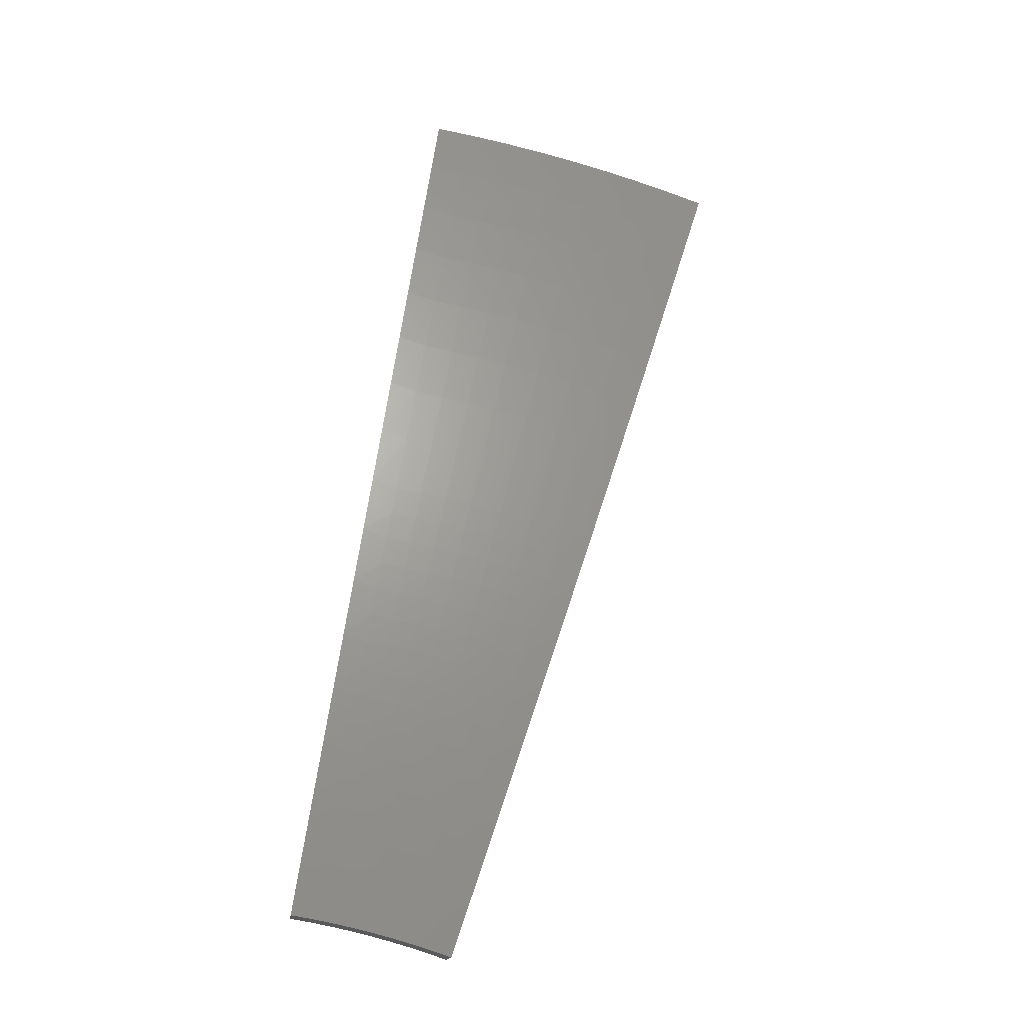
<metadata>
{"format":"stl","ext":"stl","renderer":"f3d","projection":"perspective","resolution":1024,"background":"white","views":[{"elev":-6.7,"azim":174.7,"up":"+Y"}]}
</metadata>
<code>
# stl→obj: 418 verts, 832 faces
v -0.719 1.975 -11.21
v -0.6774 1.861 -11.23
v -0.6505 1.933 -11.22
v -0.6367 1.876 -11.23
v -0.5956 1.889 -11.23
v -0.6031 1.948 -11.22
v -0.5542 1.902 -11.23
v -0.5556 1.961 -11.22
v -0.5126 1.913 -11.23
v -0.5081 1.973 -11.22
v -0.4708 1.924 -11.23
v -0.4694 1.983 -11.22
v -0.4287 1.934 -11.23
v -0.4307 1.991 -11.22
v -0.3864 1.943 -11.23
v -0.3921 1.998 -11.22
v -0.3439 1.95 -11.23
v -0.3651 2.07 -11.21
v -0.3862 2.19 -11.18
v -0.415 2.115 -11.2
v -0.4036 2.057 -11.21
v -0.4072 2.31 -11.15
v -0.4379 2.232 -11.17
v -0.4265 2.174 -11.18
v -0.4559 2.107 -11.2
v -0.4433 2.049 -11.21
v -0.4831 2.04 -11.21
v -0.4282 2.429 -11.13
v -0.4609 2.349 -11.14
v -0.4494 2.291 -11.16
v -0.4811 2.224 -11.17
v -0.4685 2.165 -11.18
v -0.5105 2.156 -11.18
v -0.4968 2.098 -11.2
v -0.5378 2.089 -11.2
v -0.5229 2.031 -11.21
v -0.5718 2.018 -11.21
v -0.4491 2.547 -11.09
v -0.4839 2.466 -11.11
v -0.4724 2.408 -11.13
v -0.5063 2.34 -11.14
v -0.4937 2.282 -11.16
v -0.538 2.272 -11.16
v -0.5242 2.214 -11.17
v -0.5675 2.204 -11.17
v -0.5526 2.146 -11.18
v -0.6043 2.133 -11.18
v -0.588 2.076 -11.2
v -0.6383 2.061 -11.2
v -0.6207 2.005 -11.21
v -0.6695 1.989 -11.21
v -0.47 2.665 -11.06
v -0.5068 2.583 -11.08
v -0.4953 2.525 -11.1
v -0.5315 2.457 -11.11
v -0.5189 2.398 -11.13
v -0.5655 2.388 -11.13
v -0.5517 2.33 -11.14
v -0.5972 2.32 -11.14
v -0.5823 2.262 -11.16
v -0.6368 2.248 -11.16
v -0.6205 2.19 -11.17
v -0.6735 2.175 -11.17
v -0.6559 2.118 -11.18
v -0.7075 2.102 -11.18
v -0.6885 2.046 -11.2
v -0.7605 2.089 -11.18
v -0.4907 2.783 -11.03
v -0.5298 2.7 -11.05
v -0.5183 2.642 -11.07
v -0.5567 2.573 -11.08
v -0.5441 2.515 -11.1
v -0.593 2.504 -11.1
v -0.5792 2.446 -11.11
v -0.627 2.435 -11.11
v -0.6121 2.377 -11.13
v -0.6693 2.363 -11.13
v -0.653 2.305 -11.14
v -0.7088 2.289 -11.14
v -0.6912 2.232 -11.16
v -0.7455 2.216 -11.16
v -0.7265 2.159 -11.17
v -0.8018 2.203 -11.16
v -0.5114 2.9 -10.99
v -0.5528 2.817 -11.02
v -0.5413 2.759 -11.03
v -0.582 2.69 -11.05
v -0.5694 2.632 -11.07
v -0.6205 2.621 -11.07
v -0.6067 2.563 -11.08
v -0.6567 2.551 -11.08
v -0.6419 2.493 -11.1
v -0.7019 2.477 -11.1
v -0.6856 2.42 -11.11
v -0.7442 2.403 -11.11
v -0.7265 2.346 -11.13
v -0.7836 2.329 -11.13
v -0.7646 2.272 -11.14
v -0.8431 2.316 -11.13
v -0.5321 3.017 -10.96
v -0.5873 2.993 -10.96
v -0.5643 2.876 -11
v -0.6072 2.807 -11.02
v -0.5946 2.748 -11.03
v -0.648 2.737 -11.03
v -0.6342 2.679 -11.05
v -0.6865 2.666 -11.05
v -0.6716 2.609 -11.07
v -0.7344 2.592 -11.07
v -0.7181 2.535 -11.08
v -0.7795 2.517 -11.08
v -0.7618 2.46 -11.1
v -0.8217 2.442 -11.1
v -0.8027 2.385 -11.11
v -0.8842 2.429 -11.1
v -0.6102 3.11 -10.93
v -0.5526 3.134 -10.92
v -0.6332 3.227 -10.89
v -0.5731 3.25 -10.88
v -0.6561 3.344 -10.85
v -0.5934 3.366 -10.84
v -0.679 3.461 -10.8
v -0.6137 3.481 -10.8
v -0.7019 3.577 -10.76
v -0.634 3.595 -10.76
v -0.7248 3.694 -10.71
v -0.6541 3.71 -10.71
v -0.6741 3.823 -10.67
v -0.7574 3.808 -10.67
v -0.7961 3.68 -10.71
v -0.771 3.564 -10.76
v -0.8402 3.549 -10.76
v -0.8128 3.433 -10.8
v -0.8799 3.417 -10.8
v -0.8502 3.302 -10.85
v -0.9297 3.282 -10.85
v -0.8972 3.167 -10.89
v -0.9738 3.145 -10.89
v -0.9385 3.031 -10.93
v -1.012 3.008 -10.93
v -0.9742 2.895 -10.96
v -1.048 2.878 -10.96
v -1.007 2.766 -11
v -0.8403 3.79 -10.67
v -0.8676 3.664 -10.71
v -0.9095 3.532 -10.76
v -0.9621 3.396 -10.8
v -1.009 3.259 -10.85
v -1.05 3.121 -10.89
v -1.088 2.989 -10.92
v -0.9228 3.771 -10.67
v -0.9391 3.647 -10.71
v -0.9945 3.511 -10.76
v -1.044 3.373 -10.8
v -1.088 3.235 -10.85
v -1.128 3.1 -10.88
v -1.005 3.75 -10.67
v -1.027 3.625 -10.71
v -1.08 3.486 -10.76
v -1.126 3.347 -10.8
v -1.169 3.211 -10.84
v -1.087 3.728 -10.67
v -1.115 3.6 -10.71
v -1.164 3.46 -10.76
v -1.249 3.431 -10.76
v -1.209 3.321 -10.8
v -1.168 3.703 -10.67
v -1.202 3.573 -10.71
v -1.288 3.54 -10.71
v -1.248 3.677 -10.67
v -1.328 3.649 -10.67
v -0.9661 2.654 -11.03
v -0.917 2.725 -11.02
v -0.9361 2.782 -11
v -0.9032 2.917 -10.96
v -0.8646 3.052 -10.93
v -0.8205 3.187 -10.89
v -0.7854 3.317 -10.85
v -0.7459 3.448 -10.8
v -0.9252 2.542 -11.06
v -0.8789 2.612 -11.05
v -0.898 2.669 -11.03
v -0.8502 2.746 -11.02
v -0.8679 2.803 -11
v -0.7995 2.822 -11
v -0.8321 2.937 -10.96
v -0.761 2.956 -10.96
v -0.7907 3.071 -10.93
v -0.7305 3.085 -10.93
v -0.758 3.201 -10.89
v -0.6955 3.215 -10.89
v -0.7207 3.331 -10.85
v -0.8408 2.499 -11.08
v -0.8599 2.555 -11.07
v -0.8148 2.632 -11.05
v -0.8325 2.689 -11.03
v -0.767 2.707 -11.03
v -0.7833 2.765 -11.02
v -0.7163 2.782 -11.02
v -0.7312 2.84 -11
v -0.6755 2.853 -11
v -0.703 2.969 -10.96
v -0.6451 2.982 -10.96
v -0.6703 3.098 -10.93
v -0.7972 2.575 -11.07
v -0.7507 2.65 -11.05
v -0.7014 2.724 -11.03
v -0.6617 2.795 -11.02
v -0.6198 2.865 -11
v -0.3466 1.966 -11.32
v -0.3679 2.086 -11.3
v -0.3891 2.207 -11.27
v -0.4103 2.327 -11.24
v -0.4314 2.446 -11.21
v -0.4524 2.566 -11.18
v -0.4734 2.685 -11.15
v -0.4943 2.803 -11.12
v -0.5152 2.922 -11.08
v -0.536 3.04 -11.05
v -0.5567 3.157 -11.01
v -0.5773 3.274 -10.97
v -0.5979 3.391 -10.93
v -0.6184 3.507 -10.89
v -0.6389 3.623 -10.84
v -0.6592 3.739 -10.8
v -0.6795 3.853 -10.75
v -0.3952 2.014 -11.31
v -0.3894 1.958 -11.32
v -0.4341 2.007 -11.31
v -0.4321 1.949 -11.32
v -0.473 1.998 -11.31
v -0.4745 1.939 -11.32
v -0.512 1.989 -11.31
v -0.5167 1.928 -11.32
v -0.5599 1.977 -11.31
v -0.5586 1.917 -11.32
v -0.6078 1.963 -11.31
v -0.6003 1.904 -11.32
v -0.6556 1.948 -11.31
v -0.6417 1.89 -11.32
v -0.6828 1.876 -11.32
v -0.7248 1.991 -11.3
v -0.6747 2.005 -11.3
v -0.6255 2.02 -11.3
v -0.5763 2.034 -11.3
v -0.527 2.047 -11.3
v -0.4868 2.057 -11.3
v -0.4468 2.065 -11.3
v -0.4067 2.073 -11.3
v -0.4183 2.132 -11.28
v -0.4298 2.191 -11.27
v -0.4414 2.25 -11.26
v -0.4848 2.241 -11.26
v -0.4975 2.3 -11.24
v -0.5422 2.29 -11.24
v -0.556 2.349 -11.23
v -0.6018 2.338 -11.23
v -0.6168 2.396 -11.22
v -0.6745 2.381 -11.22
v -0.6909 2.439 -11.2
v -0.75 2.422 -11.2
v -0.7678 2.48 -11.19
v -0.8282 2.461 -11.19
v -0.8474 2.518 -11.17
v -0.8917 2.45 -11.18
v -0.9331 2.564 -11.15
v -0.6939 2.062 -11.28
v -0.7667 2.107 -11.27
v -0.7131 2.119 -11.27
v -0.7322 2.176 -11.26
v -0.661 2.135 -11.27
v -0.6788 2.192 -11.26
v -0.609 2.15 -11.27
v -0.6253 2.208 -11.26
v -0.5569 2.163 -11.27
v -0.5719 2.221 -11.26
v -0.5145 2.173 -11.27
v -0.5283 2.232 -11.26
v -0.4721 2.182 -11.27
v -0.8085 2.221 -11.24
v -0.7514 2.233 -11.24
v -0.6966 2.25 -11.24
v -0.6417 2.265 -11.24
v -0.5868 2.28 -11.24
v -0.7706 2.29 -11.23
v -0.8502 2.336 -11.21
v -0.7898 2.347 -11.22
v -0.809 2.404 -11.2
v -0.7322 2.365 -11.22
v -0.9743 2.677 -11.12
v -0.8858 2.633 -11.14
v -0.8666 2.575 -11.15
v -0.7856 2.537 -11.17
v -0.7073 2.497 -11.19
v -0.6318 2.454 -11.2
v -0.5699 2.407 -11.22
v -0.5102 2.359 -11.23
v -0.4529 2.309 -11.24
v -1.015 2.79 -11.08
v -0.9243 2.747 -11.1
v -0.9051 2.69 -11.12
v -0.8212 2.652 -11.14
v -0.8034 2.595 -11.15
v -0.7401 2.613 -11.15
v -0.7237 2.555 -11.17
v -0.6618 2.571 -11.17
v -0.6468 2.513 -11.19
v -0.5976 2.524 -11.19
v -0.5837 2.466 -11.2
v -0.5356 2.476 -11.2
v -0.5229 2.417 -11.22
v -0.4761 2.427 -11.22
v -0.4645 2.368 -11.23
v -1.056 2.902 -11.05
v -0.9819 2.918 -11.05
v -0.9435 2.804 -11.09
v -0.8569 2.768 -11.1
v -0.839 2.71 -11.12
v -0.773 2.729 -11.12
v -0.7565 2.671 -11.14
v -0.6918 2.687 -11.14
v -0.6768 2.629 -11.15
v -0.6253 2.641 -11.15
v -0.6114 2.583 -11.17
v -0.5611 2.594 -11.17
v -0.5484 2.535 -11.19
v -0.4992 2.545 -11.19
v -0.4877 2.486 -11.2
v -1.02 3.032 -11.01
v -1.097 3.015 -11.01
v -1.059 3.146 -10.97
v -1.138 3.126 -10.97
v -1.097 3.26 -10.93
v -1.178 3.237 -10.93
v -1.135 3.374 -10.89
v -1.219 3.348 -10.89
v -1.174 3.488 -10.84
v -1.259 3.459 -10.84
v -1.299 3.568 -10.8
v -1.339 3.678 -10.75
v -1.258 3.706 -10.75
v -1.212 3.601 -10.8
v -1.088 3.514 -10.84
v -1.053 3.4 -10.89
v -0.9696 3.423 -10.89
v -0.9369 3.308 -10.93
v -0.8568 3.328 -10.93
v -0.8268 3.212 -10.97
v -0.7639 3.227 -10.97
v -0.7362 3.11 -11.01
v -0.6756 3.123 -11.01
v -0.6501 3.005 -11.05
v -0.5919 3.017 -11.05
v -0.5687 2.899 -11.09
v -0.5571 2.84 -11.1
v -0.5456 2.781 -11.12
v -0.534 2.722 -11.14
v -0.5992 2.77 -11.12
v -0.5865 2.711 -11.14
v -0.653 2.759 -11.12
v -0.6391 2.7 -11.14
v -0.7068 2.746 -11.12
v -1.177 3.732 -10.75
v -1.123 3.628 -10.8
v -1.002 3.538 -10.84
v -0.8867 3.444 -10.89
v -0.7915 3.344 -10.93
v -0.701 3.24 -10.97
v -0.615 3.135 -11.01
v -1.095 3.757 -10.75
v -1.035 3.654 -10.8
v -0.9166 3.561 -10.84
v -0.8192 3.46 -10.89
v -0.7264 3.358 -10.93
v -0.6382 3.253 -10.97
v -1.013 3.78 -10.75
v -0.9464 3.676 -10.8
v -0.8468 3.577 -10.84
v -0.7517 3.475 -10.89
v -0.6613 3.371 -10.93
v -0.9301 3.801 -10.75
v -0.8743 3.693 -10.8
v -0.7771 3.592 -10.84
v -0.6844 3.488 -10.89
v -0.847 3.82 -10.75
v -0.8023 3.709 -10.8
v -0.7074 3.606 -10.84
v -0.7634 3.838 -10.75
v -0.7305 3.723 -10.8
v -0.5224 2.663 -11.15
v -0.5738 2.653 -11.15
v -0.5108 2.604 -11.17
v -0.4594 2.124 -11.28
v -0.5007 2.115 -11.28
v -0.5419 2.105 -11.28
v -0.5926 2.092 -11.28
v -0.6433 2.078 -11.28
v -0.612 2.829 -11.1
v -0.6669 2.817 -11.1
v -0.7218 2.804 -11.1
v -0.7894 2.787 -11.1
v -0.6247 2.888 -11.09
v -0.6807 2.876 -11.09
v -0.7369 2.862 -11.09
v -0.8058 2.845 -11.09
v -0.8747 2.825 -11.09
v -0.7085 2.993 -11.05
v -0.7969 3.095 -11.01
v -0.9042 3.192 -10.97
v -1.017 3.285 -10.93
v -0.7669 2.979 -11.05
v -0.8386 2.96 -11.05
v -0.9103 2.94 -11.05
v -0.6581 2.323 -11.23
v -0.7144 2.307 -11.23
v -0.8714 3.076 -11.01
v -0.9815 3.17 -10.97
v -0.9459 3.055 -11.01
f 1 2 3
f 3 2 4
f 3 4 5
f 3 5 6
f 6 5 7
f 6 7 8
f 8 7 9
f 8 9 10
f 10 9 11
f 10 11 12
f 12 11 13
f 12 13 14
f 14 13 15
f 14 15 16
f 16 15 17
f 16 17 18
f 19 20 18
f 18 20 21
f 18 21 16
f 16 21 14
f 22 23 19
f 19 23 24
f 19 24 20
f 20 24 25
f 20 25 26
f 26 25 27
f 26 27 12
f 12 27 10
f 28 29 22
f 22 29 30
f 22 30 23
f 23 30 31
f 23 31 32
f 32 31 33
f 32 33 34
f 34 33 35
f 34 35 36
f 36 35 37
f 36 37 8
f 8 37 6
f 38 39 28
f 28 39 40
f 28 40 29
f 29 40 41
f 29 41 42
f 42 41 43
f 42 43 44
f 44 43 45
f 44 45 46
f 46 45 47
f 46 47 48
f 48 47 49
f 48 49 50
f 50 49 51
f 50 51 3
f 3 51 1
f 52 53 38
f 38 53 54
f 38 54 39
f 39 54 55
f 39 55 56
f 56 55 57
f 56 57 58
f 58 57 59
f 58 59 60
f 60 59 61
f 60 61 62
f 62 61 63
f 62 63 64
f 64 63 65
f 64 65 66
f 66 65 67
f 66 67 1
f 68 69 52
f 52 69 70
f 52 70 53
f 53 70 71
f 53 71 72
f 72 71 73
f 72 73 74
f 74 73 75
f 74 75 76
f 76 75 77
f 76 77 78
f 78 77 79
f 78 79 80
f 80 79 81
f 80 81 82
f 82 81 83
f 82 83 67
f 84 85 68
f 68 85 86
f 68 86 69
f 69 86 87
f 69 87 88
f 88 87 89
f 88 89 90
f 90 89 91
f 90 91 92
f 92 91 93
f 92 93 94
f 94 93 95
f 94 95 96
f 96 95 97
f 96 97 98
f 98 97 99
f 98 99 83
f 100 101 84
f 84 101 102
f 84 102 85
f 85 102 103
f 85 103 104
f 104 103 105
f 104 105 106
f 106 105 107
f 106 107 108
f 108 107 109
f 108 109 110
f 110 109 111
f 110 111 112
f 112 111 113
f 112 113 114
f 114 113 115
f 114 115 99
f 101 100 116
f 116 100 117
f 116 117 118
f 118 117 119
f 118 119 120
f 120 119 121
f 120 121 122
f 122 121 123
f 122 123 124
f 124 123 125
f 124 125 126
f 126 125 127
f 126 127 128
f 128 129 126
f 126 129 130
f 126 130 131
f 131 130 132
f 131 132 133
f 133 132 134
f 133 134 135
f 135 134 136
f 135 136 137
f 137 136 138
f 137 138 139
f 139 138 140
f 139 140 141
f 141 140 142
f 141 142 143
f 129 144 130
f 130 144 145
f 130 145 132
f 132 145 146
f 132 146 134
f 134 146 147
f 134 147 136
f 136 147 148
f 136 148 138
f 138 148 149
f 138 149 140
f 140 149 150
f 140 150 142
f 144 151 145
f 145 151 152
f 145 152 146
f 146 152 153
f 146 153 147
f 147 153 154
f 147 154 148
f 148 154 155
f 148 155 149
f 149 155 156
f 149 156 150
f 151 157 152
f 152 157 158
f 152 158 153
f 153 158 159
f 153 159 154
f 154 159 160
f 154 160 155
f 155 160 161
f 155 161 156
f 157 162 158
f 158 162 163
f 158 163 159
f 159 163 164
f 159 164 160
f 160 164 165
f 160 165 166
f 162 167 163
f 163 167 168
f 163 168 164
f 164 168 169
f 164 169 165
f 167 170 168
f 168 170 169
f 170 171 169
f 166 161 160
f 172 173 143
f 143 173 174
f 143 174 141
f 141 174 175
f 141 175 139
f 139 175 176
f 139 176 137
f 137 176 177
f 137 177 135
f 135 177 178
f 135 178 133
f 133 178 179
f 133 179 131
f 131 179 124
f 131 124 126
f 180 181 172
f 172 181 182
f 172 182 173
f 173 182 183
f 173 183 184
f 184 183 185
f 184 185 186
f 186 185 187
f 186 187 188
f 188 187 189
f 188 189 190
f 190 189 191
f 190 191 192
f 192 191 120
f 192 120 122
f 115 193 180
f 180 193 194
f 180 194 181
f 181 194 195
f 181 195 196
f 196 195 197
f 196 197 198
f 198 197 199
f 198 199 200
f 200 199 201
f 200 201 202
f 202 201 203
f 202 203 204
f 204 203 116
f 204 116 118
f 66 1 51
f 82 67 65
f 64 66 49
f 49 66 51
f 98 83 81
f 80 82 63
f 63 82 65
f 114 99 97
f 96 98 79
f 79 98 81
f 193 115 113
f 112 114 95
f 95 114 97
f 113 111 193
f 193 111 205
f 193 205 194
f 194 205 195
f 183 182 196
f 196 182 181
f 175 174 184
f 184 174 173
f 3 6 50
f 50 6 37
f 50 37 48
f 48 37 35
f 48 35 46
f 46 35 33
f 46 33 44
f 44 33 31
f 44 31 42
f 42 31 30
f 42 30 29
f 62 64 47
f 47 64 49
f 78 80 61
f 61 80 63
f 94 96 77
f 77 96 79
f 110 112 93
f 93 112 95
f 111 109 205
f 205 109 206
f 205 206 195
f 195 206 197
f 185 183 198
f 198 183 196
f 176 175 186
f 186 175 184
f 60 62 45
f 45 62 47
f 76 78 59
f 59 78 61
f 92 94 75
f 75 94 77
f 108 110 91
f 91 110 93
f 109 107 206
f 206 107 207
f 206 207 197
f 197 207 199
f 187 185 200
f 200 185 198
f 177 176 188
f 188 176 186
f 8 10 36
f 36 10 27
f 36 27 34
f 34 27 25
f 34 25 32
f 32 25 24
f 32 24 23
f 58 60 43
f 43 60 45
f 74 76 57
f 57 76 59
f 90 92 73
f 73 92 75
f 106 108 89
f 89 108 91
f 107 105 207
f 207 105 208
f 207 208 199
f 199 208 201
f 189 187 202
f 202 187 200
f 178 177 190
f 190 177 188
f 56 58 41
f 41 58 43
f 72 74 55
f 55 74 57
f 88 90 71
f 71 90 73
f 104 106 87
f 87 106 89
f 105 103 208
f 208 103 209
f 208 209 201
f 201 209 203
f 191 189 204
f 204 189 202
f 179 178 192
f 192 178 190
f 12 14 26
f 26 14 21
f 26 21 20
f 39 56 40
f 40 56 41
f 53 72 54
f 54 72 55
f 69 88 70
f 70 88 71
f 85 104 86
f 86 104 87
f 103 102 209
f 209 102 101
f 209 101 203
f 203 101 116
f 120 191 118
f 118 191 204
f 124 179 122
f 122 179 192
f 210 211 17
f 17 211 18
f 18 211 212
f 18 212 19
f 19 212 213
f 19 213 22
f 22 213 214
f 22 214 28
f 28 214 215
f 28 215 38
f 38 215 216
f 38 216 52
f 52 216 217
f 52 217 68
f 68 217 218
f 68 218 84
f 84 218 219
f 84 219 100
f 100 219 220
f 100 220 117
f 117 220 221
f 117 221 119
f 119 221 222
f 119 222 121
f 121 222 223
f 121 223 123
f 123 223 224
f 123 224 125
f 125 224 225
f 125 225 127
f 127 225 226
f 127 226 128
f 211 210 227
f 227 210 228
f 227 228 229
f 229 228 230
f 229 230 231
f 231 230 232
f 231 232 233
f 233 232 234
f 233 234 235
f 235 234 236
f 235 236 237
f 237 236 238
f 237 238 239
f 239 238 240
f 239 240 241
f 241 242 239
f 239 242 243
f 239 243 237
f 237 243 244
f 237 244 235
f 235 244 245
f 235 245 233
f 233 245 246
f 233 246 231
f 231 246 247
f 231 247 229
f 229 247 248
f 229 248 227
f 227 248 249
f 227 249 211
f 211 249 250
f 211 250 212
f 212 250 251
f 212 251 252
f 252 251 253
f 252 253 254
f 254 253 255
f 254 255 256
f 256 255 257
f 256 257 258
f 258 257 259
f 258 259 260
f 260 259 261
f 260 261 262
f 262 261 263
f 262 263 264
f 264 263 265
f 264 265 266
f 243 242 267
f 267 242 268
f 267 268 269
f 269 268 270
f 269 270 271
f 271 270 272
f 271 272 273
f 273 272 274
f 273 274 275
f 275 274 276
f 275 276 277
f 277 276 278
f 277 278 279
f 279 278 253
f 279 253 251
f 268 280 270
f 270 280 281
f 270 281 272
f 272 281 282
f 272 282 274
f 274 282 283
f 274 283 276
f 276 283 284
f 276 284 278
f 278 284 255
f 278 255 253
f 281 280 285
f 285 280 286
f 285 286 287
f 287 286 288
f 287 288 289
f 289 288 261
f 289 261 259
f 286 265 288
f 288 265 263
f 288 263 261
f 290 291 266
f 266 291 292
f 266 292 264
f 264 292 293
f 264 293 262
f 262 293 294
f 262 294 260
f 260 294 295
f 260 295 258
f 258 295 296
f 258 296 256
f 256 296 297
f 256 297 254
f 254 297 298
f 254 298 252
f 252 298 213
f 252 213 212
f 299 300 290
f 290 300 301
f 290 301 291
f 291 301 302
f 291 302 303
f 303 302 304
f 303 304 305
f 305 304 306
f 305 306 307
f 307 306 308
f 307 308 309
f 309 308 310
f 309 310 311
f 311 310 312
f 311 312 313
f 313 312 214
f 313 214 213
f 314 315 299
f 299 315 316
f 299 316 300
f 300 316 317
f 300 317 318
f 318 317 319
f 318 319 320
f 320 319 321
f 320 321 322
f 322 321 323
f 322 323 324
f 324 323 325
f 324 325 326
f 326 325 327
f 326 327 328
f 328 327 215
f 328 215 214
f 315 314 329
f 329 314 330
f 329 330 331
f 331 330 332
f 331 332 333
f 333 332 334
f 333 334 335
f 335 334 336
f 335 336 337
f 337 336 338
f 337 338 339
f 340 341 339
f 339 341 342
f 339 342 337
f 337 342 343
f 337 343 344
f 344 343 345
f 344 345 346
f 346 345 347
f 346 347 348
f 348 347 349
f 348 349 350
f 350 349 351
f 350 351 352
f 352 351 353
f 352 353 354
f 354 353 218
f 354 218 355
f 355 218 217
f 355 217 356
f 356 217 357
f 356 357 358
f 358 357 359
f 358 359 360
f 360 359 361
f 360 361 362
f 362 361 321
f 362 321 319
f 341 363 342
f 342 363 364
f 342 364 343
f 343 364 365
f 343 365 345
f 345 365 366
f 345 366 347
f 347 366 367
f 347 367 349
f 349 367 368
f 349 368 351
f 351 368 369
f 351 369 353
f 353 369 219
f 353 219 218
f 363 370 364
f 364 370 371
f 364 371 365
f 365 371 372
f 365 372 366
f 366 372 373
f 366 373 367
f 367 373 374
f 367 374 368
f 368 374 375
f 368 375 369
f 369 375 220
f 369 220 219
f 370 376 371
f 371 376 377
f 371 377 372
f 372 377 378
f 372 378 373
f 373 378 379
f 373 379 374
f 374 379 380
f 374 380 375
f 375 380 221
f 375 221 220
f 376 381 377
f 377 381 382
f 377 382 378
f 378 382 383
f 378 383 379
f 379 383 384
f 379 384 380
f 380 384 222
f 380 222 221
f 381 385 382
f 382 385 386
f 382 386 383
f 383 386 387
f 383 387 384
f 384 387 223
f 384 223 222
f 385 388 386
f 386 388 389
f 386 389 387
f 387 389 224
f 387 224 223
f 388 226 389
f 389 226 225
f 389 225 224
f 217 216 357
f 357 216 390
f 357 390 359
f 359 390 391
f 359 391 361
f 361 391 323
f 361 323 321
f 390 216 392
f 392 216 215
f 392 215 327
f 279 251 250
f 250 249 393
f 393 249 248
f 393 248 394
f 394 248 247
f 394 247 395
f 395 247 246
f 395 246 396
f 396 246 245
f 396 245 397
f 397 245 244
f 397 244 267
f 267 244 243
f 313 213 298
f 328 214 312
f 311 313 297
f 297 313 298
f 326 328 310
f 310 328 312
f 391 390 392
f 391 392 325
f 325 392 327
f 355 356 398
f 398 356 358
f 398 358 399
f 399 358 360
f 399 360 400
f 400 360 362
f 400 362 401
f 401 362 319
f 401 319 317
f 354 355 402
f 402 355 398
f 402 398 403
f 403 398 399
f 403 399 404
f 404 399 400
f 404 400 405
f 405 400 401
f 405 401 406
f 406 401 317
f 406 317 316
f 277 279 393
f 393 279 250
f 277 393 394
f 309 311 296
f 296 311 297
f 324 326 308
f 308 326 310
f 323 391 325
f 354 402 352
f 352 402 407
f 352 407 350
f 350 407 408
f 350 408 348
f 348 408 409
f 348 409 346
f 346 409 410
f 346 410 344
f 344 410 335
f 344 335 337
f 407 402 403
f 275 277 394
f 275 394 395
f 257 255 284
f 307 309 295
f 295 309 296
f 322 324 306
f 306 324 308
f 407 403 411
f 411 403 404
f 411 404 412
f 412 404 405
f 412 405 413
f 413 405 406
f 413 406 315
f 315 406 316
f 273 275 395
f 273 395 396
f 257 284 414
f 414 284 283
f 414 283 415
f 415 283 282
f 415 282 285
f 285 282 281
f 305 307 294
f 294 307 295
f 320 322 304
f 304 322 306
f 407 411 408
f 408 411 416
f 408 416 409
f 409 416 417
f 409 417 410
f 410 417 333
f 410 333 335
f 416 411 412
f 271 273 396
f 271 396 397
f 289 259 414
f 414 259 257
f 289 414 415
f 303 305 293
f 293 305 294
f 318 320 302
f 302 320 304
f 416 412 418
f 418 412 413
f 418 413 329
f 329 413 315
f 269 271 397
f 269 397 267
f 287 289 415
f 287 415 285
f 291 303 292
f 292 303 293
f 300 318 301
f 301 318 302
f 416 418 417
f 417 418 331
f 417 331 333
f 331 418 329
f 241 2 242
f 242 2 1
f 242 1 268
f 268 1 67
f 268 67 280
f 280 67 83
f 280 83 286
f 286 83 99
f 286 99 265
f 265 99 115
f 265 115 266
f 266 115 180
f 266 180 290
f 290 180 172
f 290 172 299
f 299 172 143
f 299 143 314
f 314 143 142
f 314 142 330
f 330 142 150
f 330 150 332
f 332 150 156
f 332 156 334
f 334 156 161
f 334 161 336
f 336 161 166
f 336 166 338
f 338 166 165
f 338 165 339
f 339 165 169
f 339 169 340
f 340 169 171
f 241 240 2
f 2 240 4
f 4 240 238
f 4 238 5
f 5 238 236
f 5 236 7
f 7 236 234
f 7 234 9
f 9 234 232
f 9 232 11
f 11 232 230
f 11 230 13
f 13 230 228
f 13 228 15
f 15 228 210
f 15 210 17
f 128 226 129
f 129 226 388
f 129 388 144
f 144 388 385
f 144 385 151
f 151 385 381
f 151 381 157
f 157 381 376
f 157 376 162
f 162 376 370
f 162 370 167
f 167 370 363
f 167 363 170
f 170 363 341
f 170 341 171
f 171 341 340

</code>
